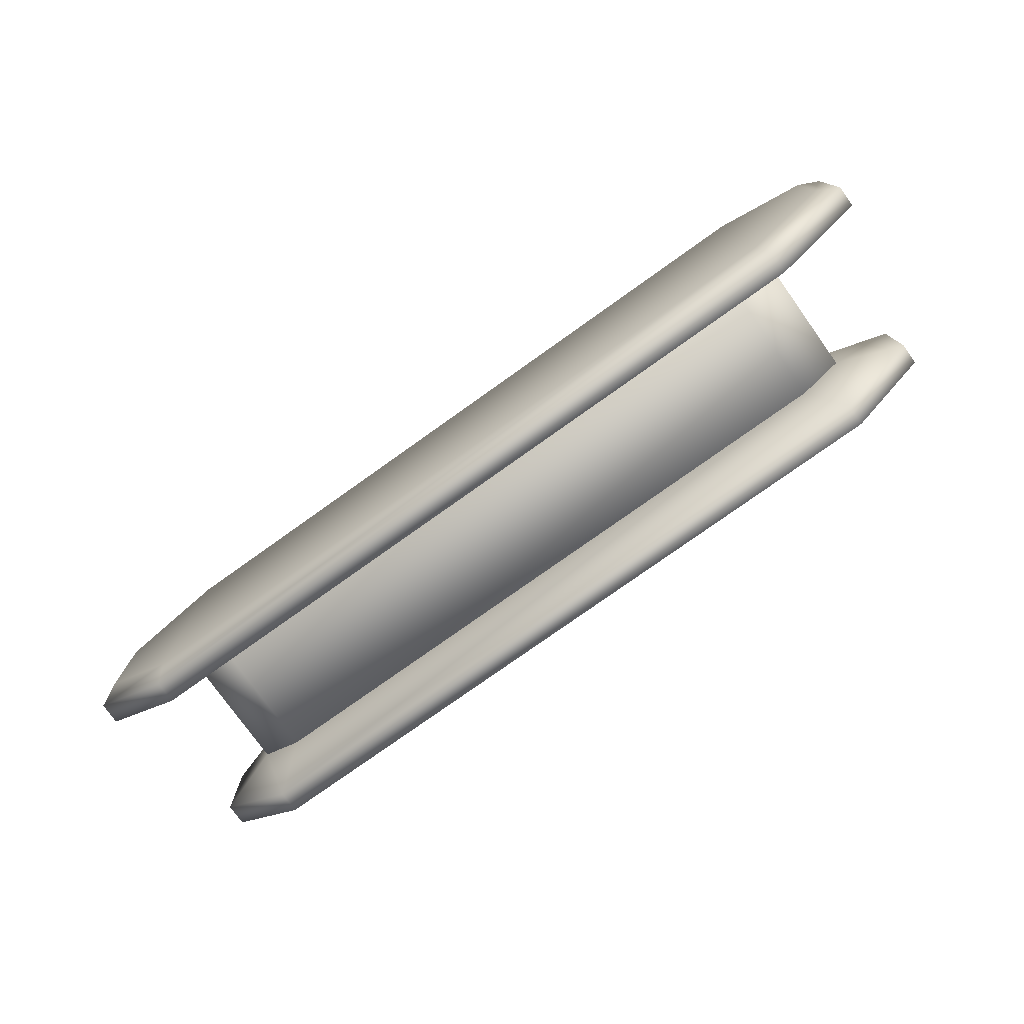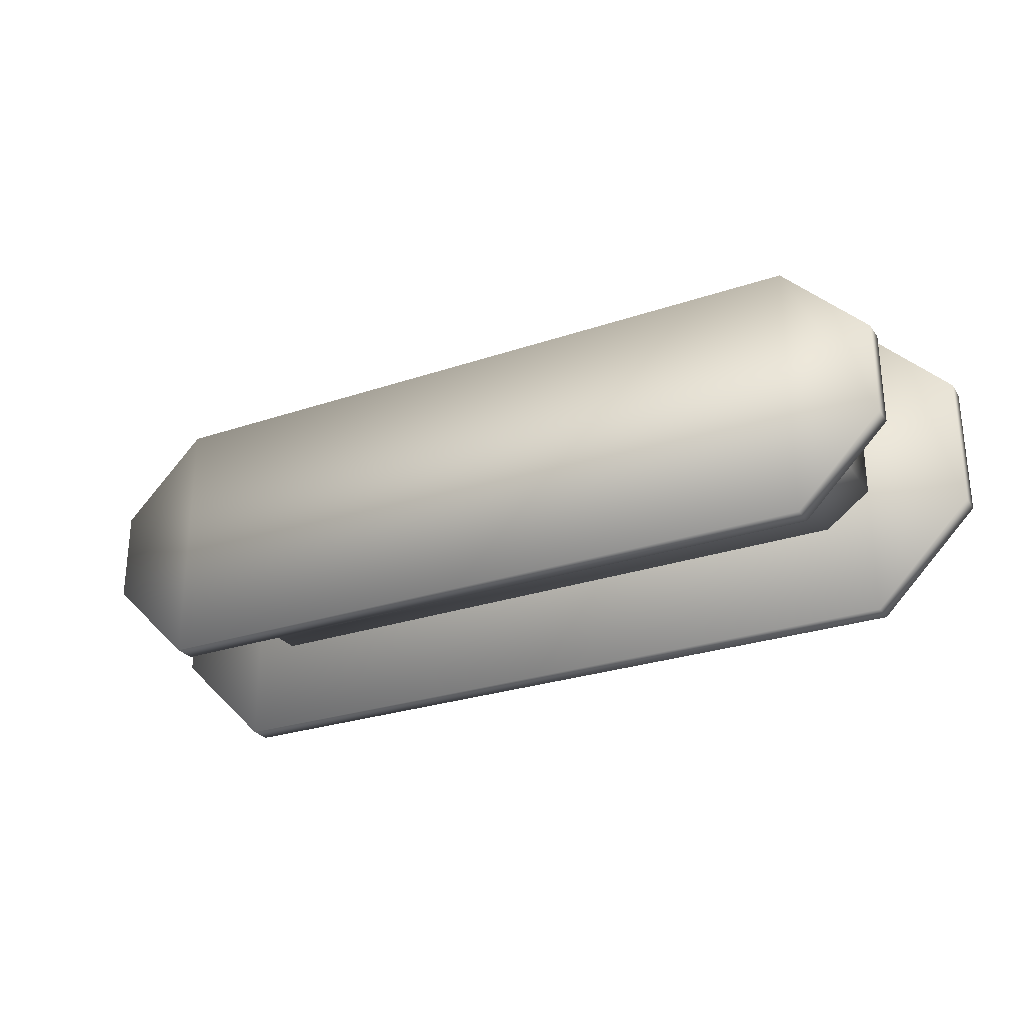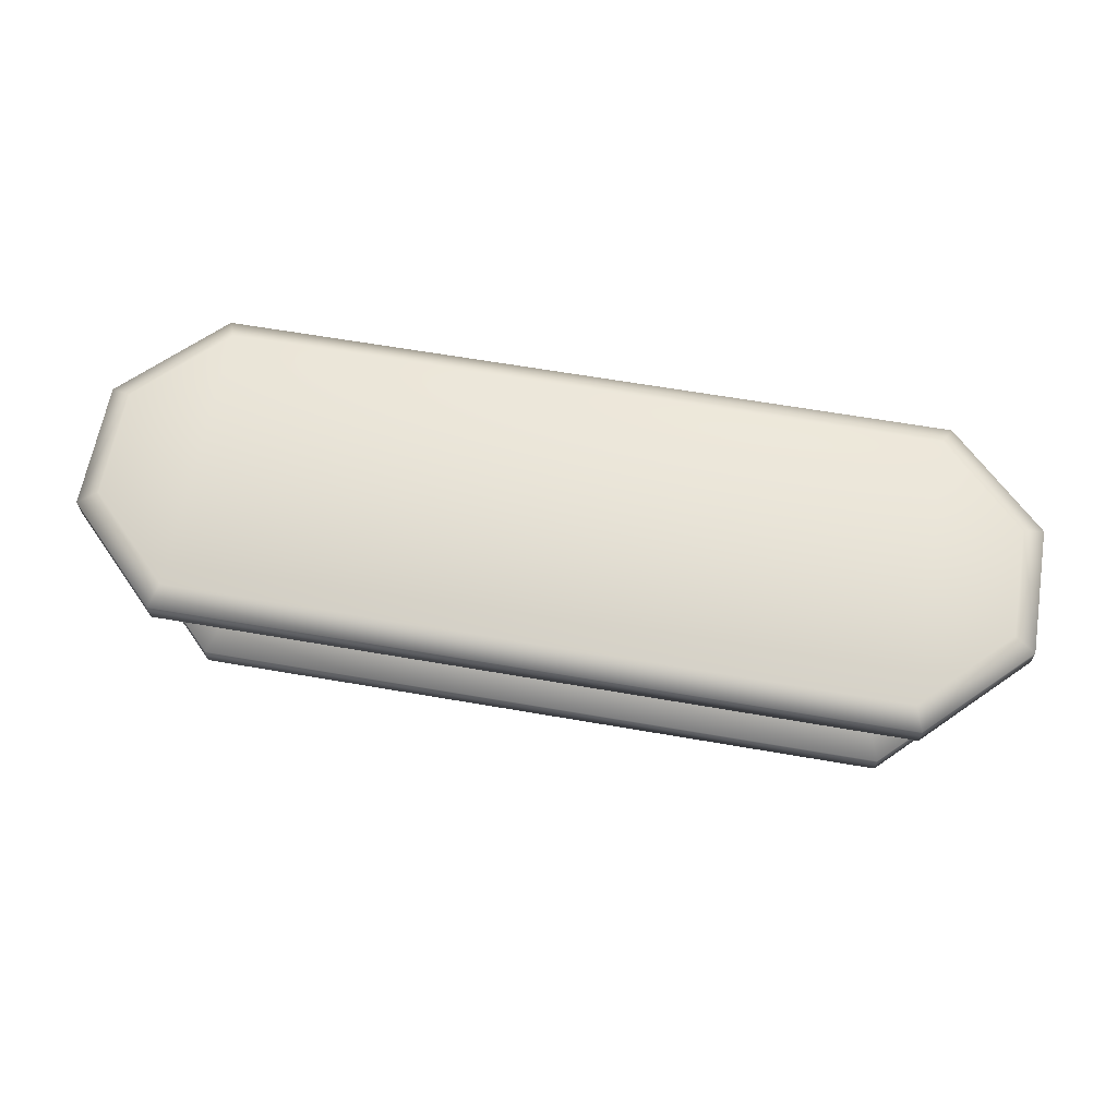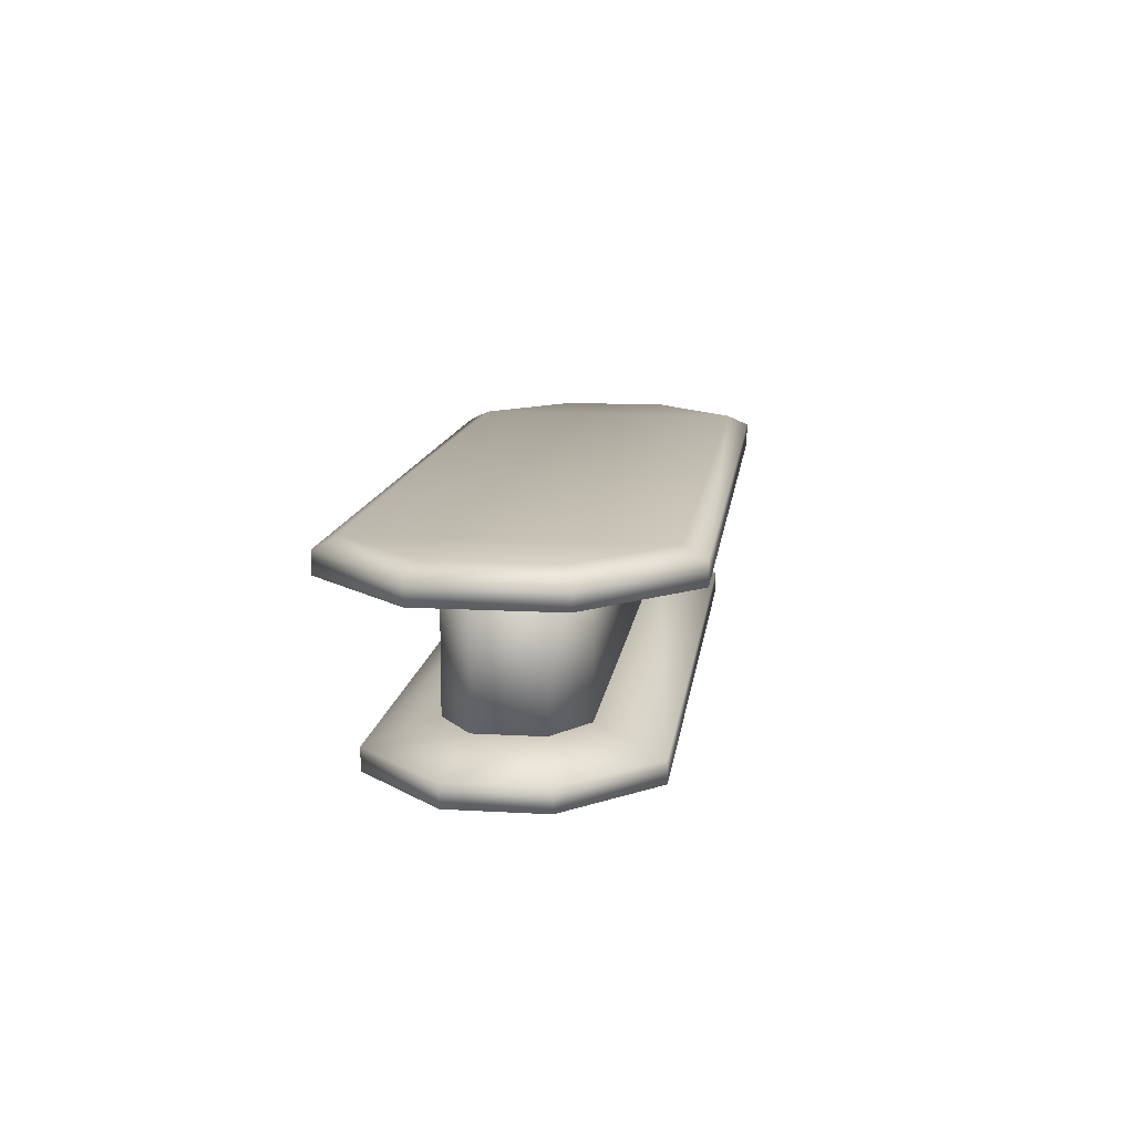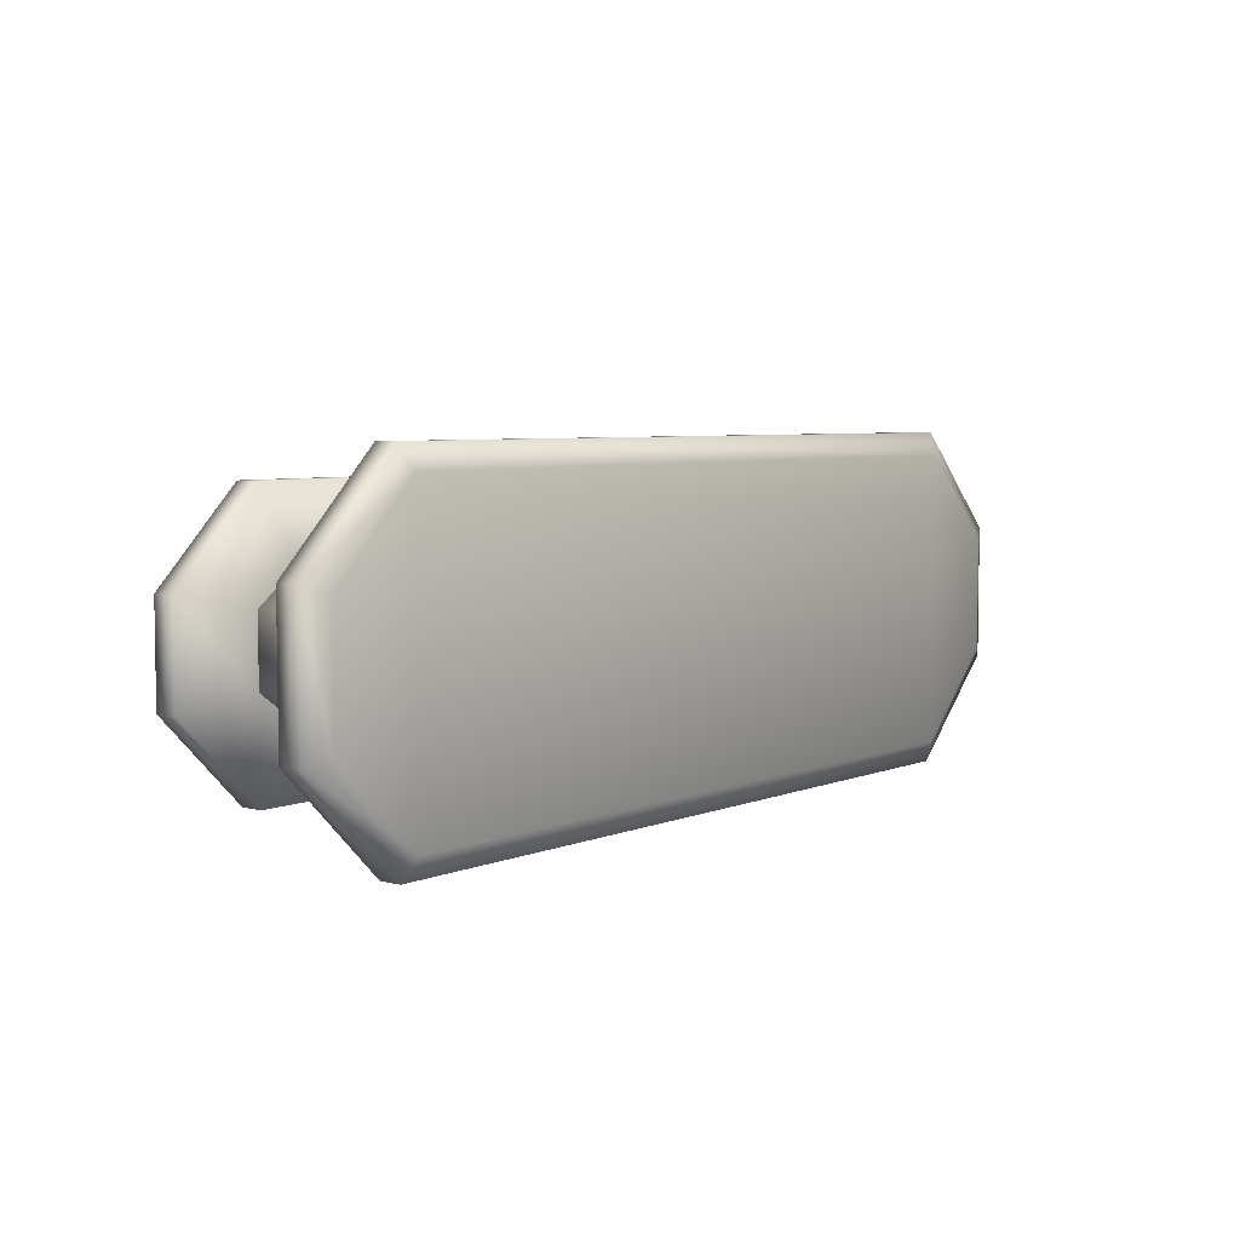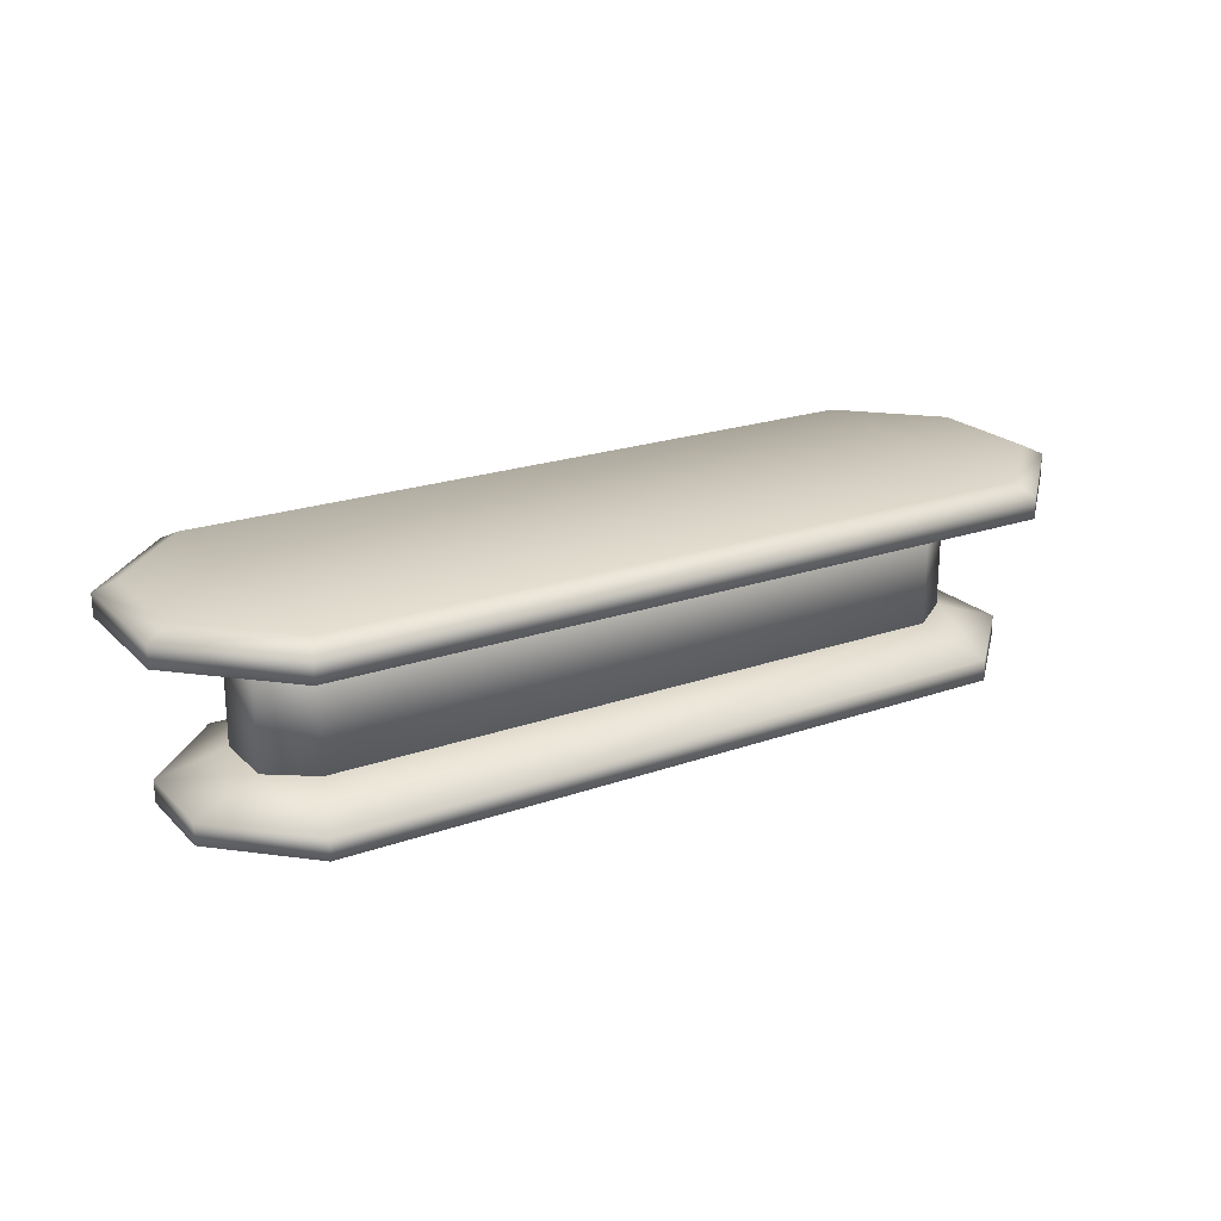
<metadata>
{"format":"obj","ext":"obj","renderer":"f3d","projection":"perspective","resolution":1024,"background":"white","views":[{"elev":-77.0,"azim":-144.5,"up":"+Z"},{"elev":-27.3,"azim":27.6,"up":"+Z"},{"elev":63.9,"azim":9.9,"up":"+Y"},{"elev":12.7,"azim":97.5,"up":"+Y"},{"elev":5.5,"azim":129.2,"up":"+Z"},{"elev":21.8,"azim":148.2,"up":"+Y"}]}
</metadata>
<code>
o Briefingroom_Table_Physics
v -20.73 9.754 9.144
v -20.22 11.58 7.925
v -20.73 9.754 -9.144
v -20.22 11.58 -7.925
v -26.21 9.754 -3.658
v -26.21 9.754 3.658
v -24.99 11.58 3.153
v -24.99 11.58 -3.153
v -20.73 10.97 9.144
v -20.73 10.97 -9.144
v -26.21 10.97 3.658
v -26.21 10.97 -3.658
v -18.21 2.438 3.658
v -18.21 2.438 -3.658
v -20.73 2.438 -1.829
v -20.73 2.438 1.829
v -18.21 1.829 -3.658
v -18.21 1.829 3.658
v -19.66 -0 7.315
v -19.66 -0 -7.315
v -24.38 -0 2.591
v -24.38 -0 -2.591
v -24.38 1.219 -2.591
v -19.66 1.219 -7.315
v -19.66 1.219 7.315
v -24.38 1.219 2.591
v -20.73 1.829 -1.829
v -20.73 1.829 1.829
v -18.21 10.36 3.658
v -18.21 10.36 -3.658
v -20.73 10.36 1.829
v -20.73 10.36 -1.829
v 20.73 9.754 9.144
v 20.22 11.58 7.925
v 20.73 9.754 -9.144
v 20.22 11.58 -7.925
v 26.21 9.754 -3.658
v 26.21 9.754 3.658
v 24.99 11.58 3.153
v 24.99 11.58 -3.153
v 20.73 10.97 9.144
v 20.73 10.97 -9.144
v 26.21 10.97 3.658
v 26.21 10.97 -3.658
v 18.21 2.438 3.658
v 18.21 2.438 -3.658
v 20.73 2.438 -1.829
v 20.73 2.438 1.829
v 18.21 1.829 -3.658
v 18.21 1.829 3.658
v 19.66 -0 7.315
v 19.66 -0 -7.315
v 24.38 -0 2.591
v 24.38 -0 -2.591
v 24.38 1.219 -2.591
v 19.66 1.219 -7.315
v 19.66 1.219 7.315
v 24.38 1.219 2.591
v 20.73 1.829 -1.829
v 20.73 1.829 1.829
v 18.21 10.36 3.658
v 18.21 10.36 -3.658
v 20.73 10.36 1.829
v 20.73 10.36 -1.829
f 42 4 36
f 18 49 50
f 2 11 9
f 8 2 4
f 34 4 2
f 8 11 7
f 11 5 6
f 9 6 1
f 33 3 35
f 33 9 1
f 12 3 5
f 4 12 8
f 13 15 16
f 52 19 20
f 28 17 18
f 17 62 49
f 22 19 21
f 15 26 16
f 31 27 28
f 51 25 19
f 24 22 23
f 56 14 46
f 26 19 25
f 23 21 26
f 52 24 56
f 16 25 13
f 15 24 23
f 57 13 25
f 29 28 18
f 61 30 29
f 50 29 18
f 32 17 27
f 45 14 13
f 31 30 32
f 3 6 5
f 41 2 9
f 34 43 39
f 34 40 36
f 43 40 39
f 37 43 38
f 38 41 33
f 35 44 37
f 44 36 40
f 47 45 48
f 49 60 50
f 51 54 53
f 58 47 48
f 59 63 60
f 54 56 55
f 51 58 57
f 53 55 58
f 57 48 45
f 47 56 46
f 60 61 50
f 49 64 59
f 62 63 64
f 38 35 37
f 3 42 35
f 42 10 4
f 18 17 49
f 2 7 11
f 8 7 2
f 34 36 4
f 8 12 11
f 11 12 5
f 9 11 6
f 33 1 3
f 33 41 9
f 12 10 3
f 4 10 12
f 13 14 15
f 52 51 19
f 28 27 17
f 17 30 62
f 22 20 19
f 15 23 26
f 31 32 27
f 51 57 25
f 24 20 22
f 56 24 14
f 26 21 19
f 23 22 21
f 52 20 24
f 16 26 25
f 15 14 24
f 57 45 13
f 29 31 28
f 61 62 30
f 50 61 29
f 32 30 17
f 45 46 14
f 31 29 30
f 3 1 6
f 41 34 2
f 34 41 43
f 34 39 40
f 43 44 40
f 37 44 43
f 38 43 41
f 35 42 44
f 44 42 36
f 47 46 45
f 49 59 60
f 51 52 54
f 58 55 47
f 59 64 63
f 54 52 56
f 51 53 58
f 53 54 55
f 57 58 48
f 47 55 56
f 60 63 61
f 49 62 64
f 62 61 63
f 38 33 35
f 3 10 42

</code>
